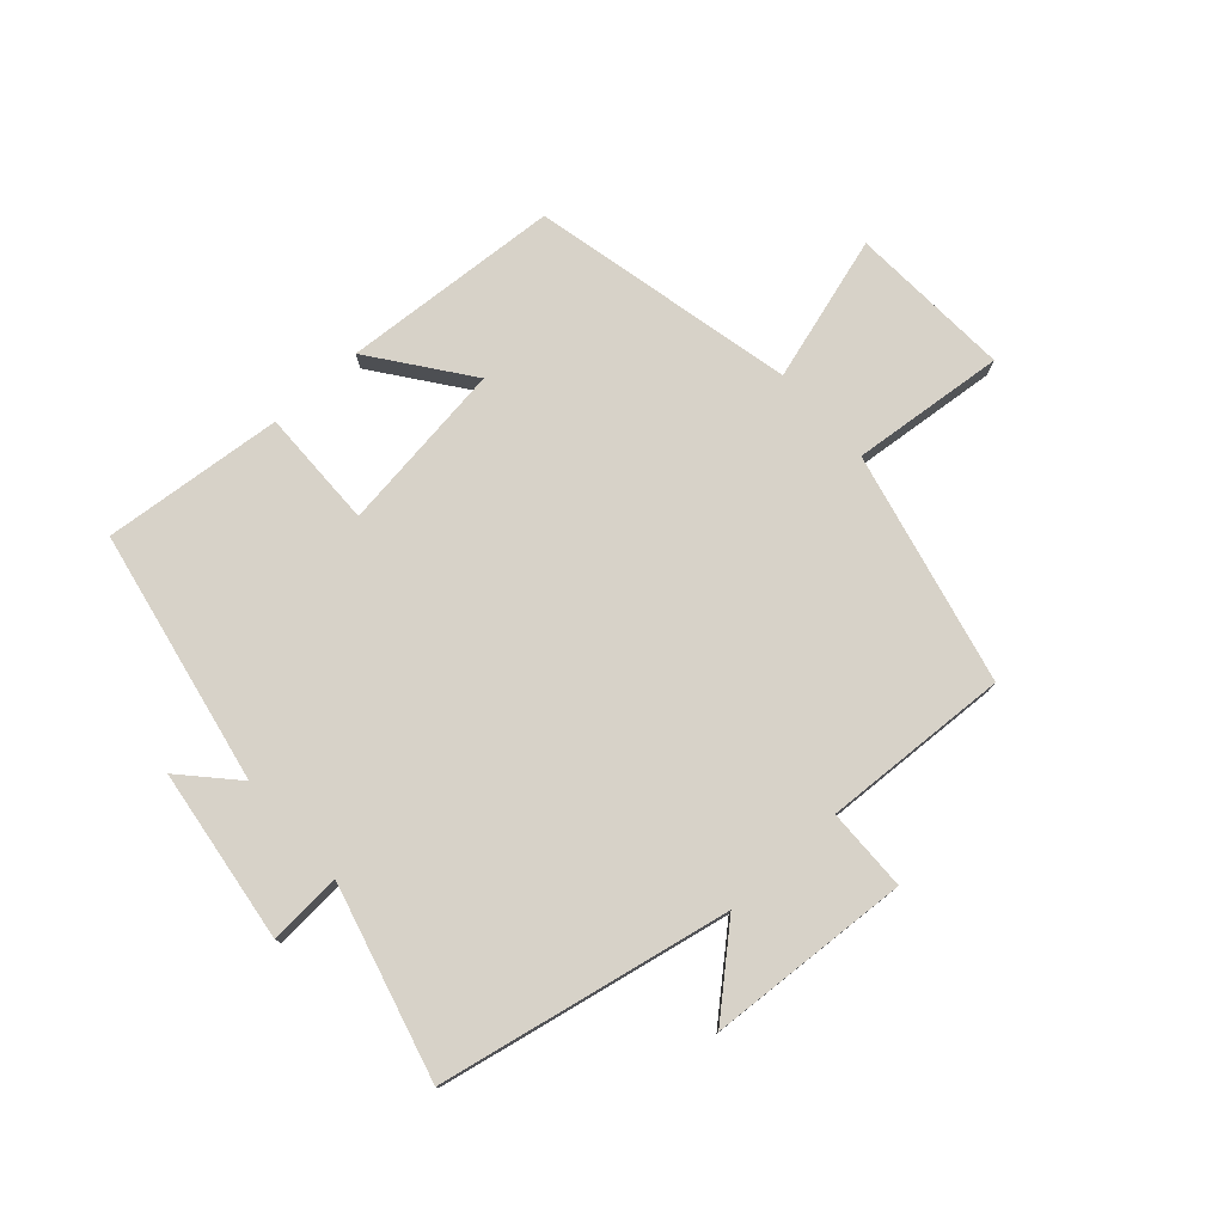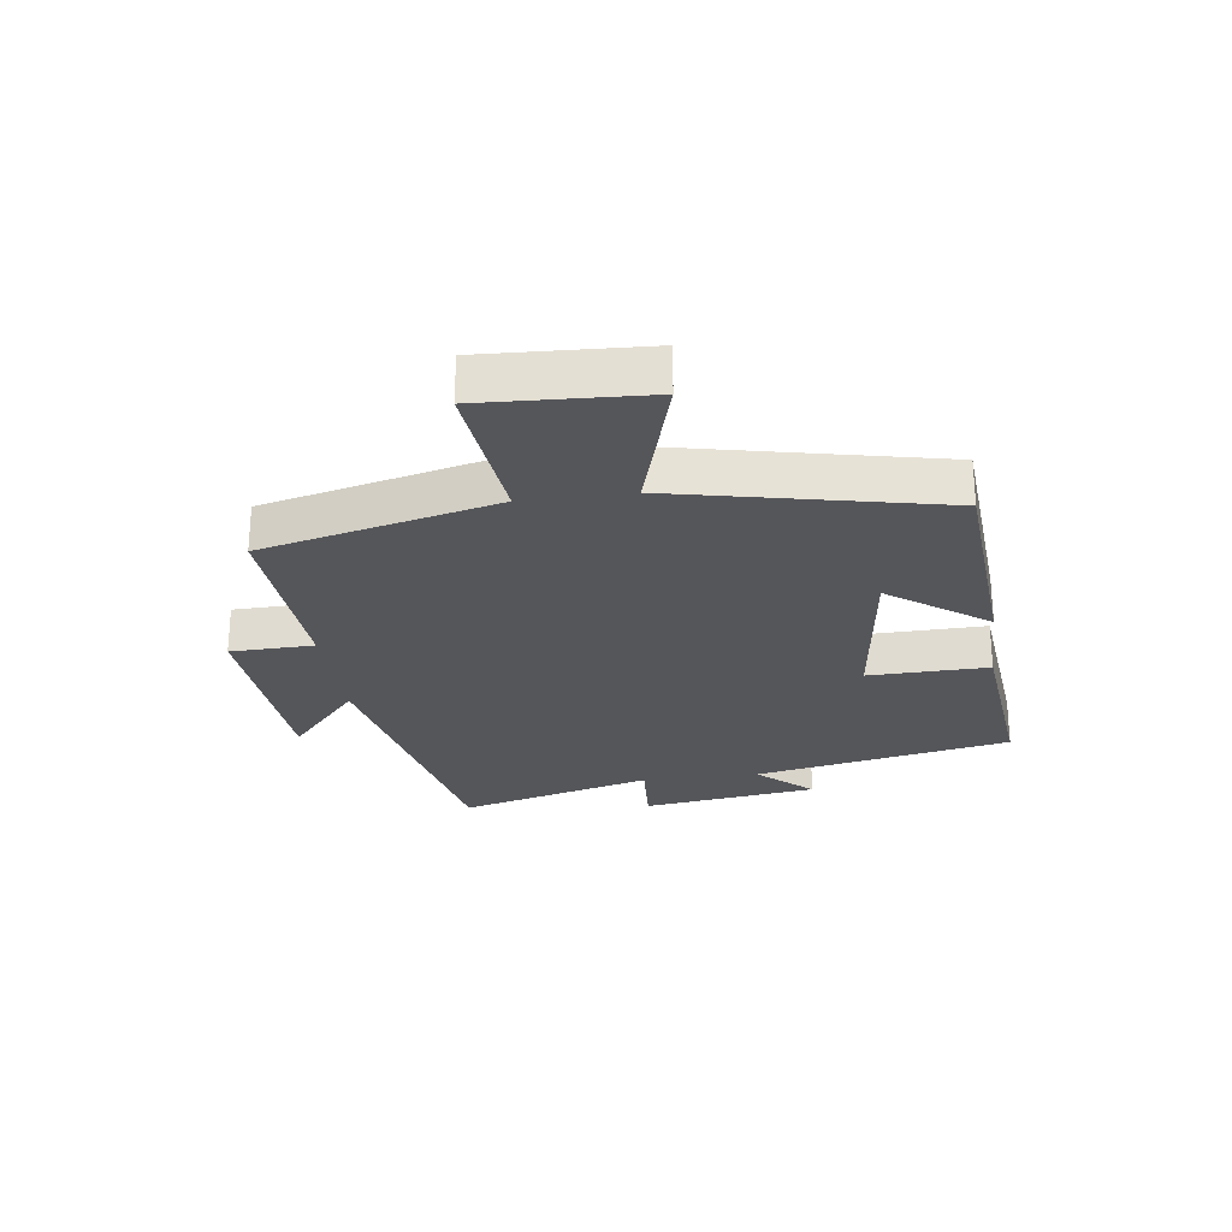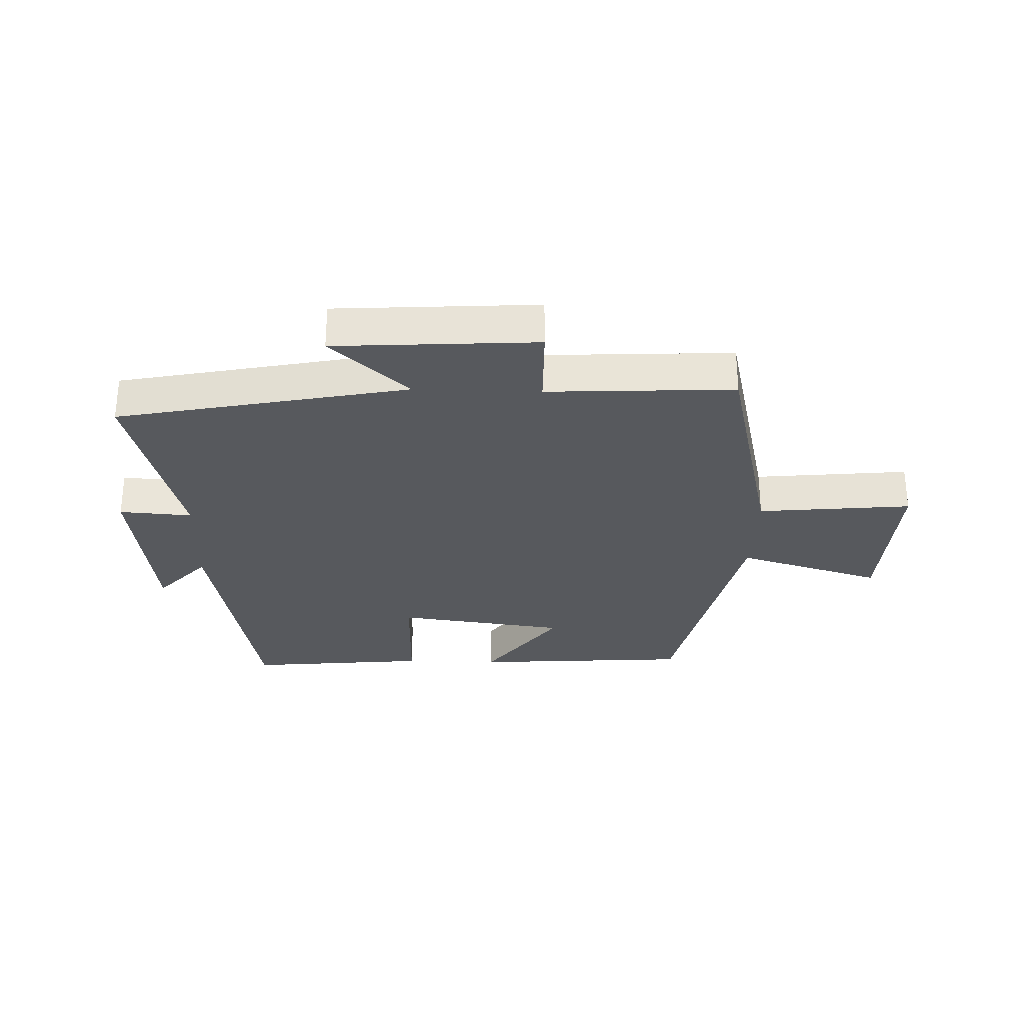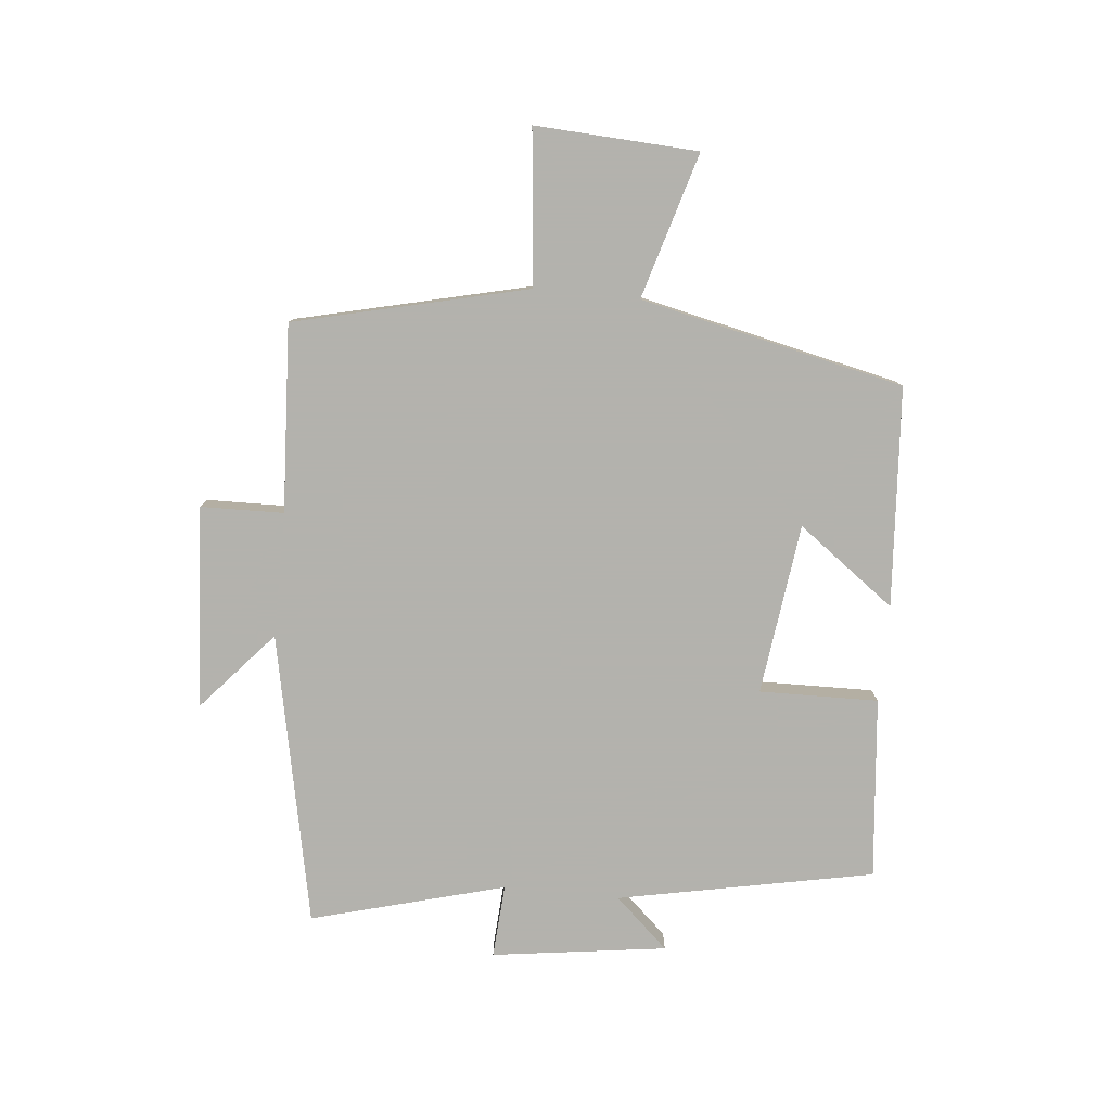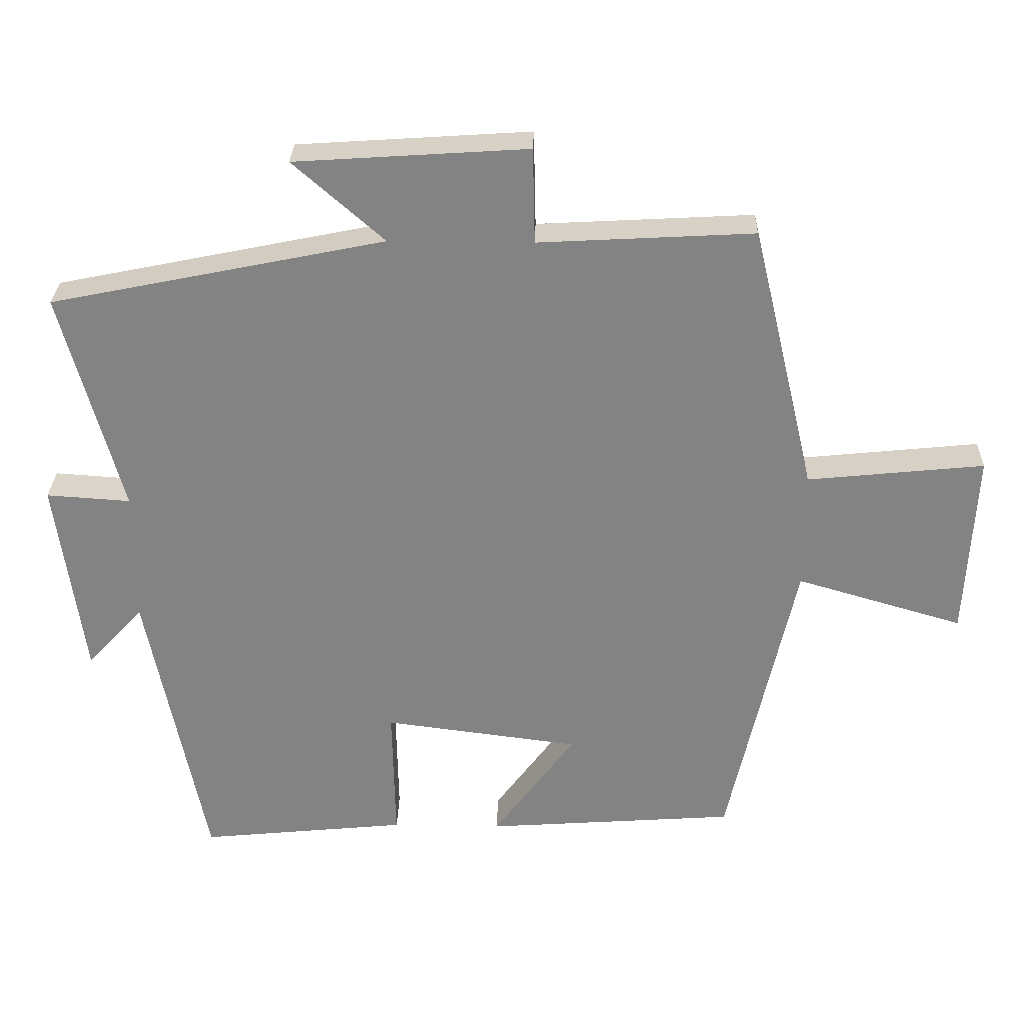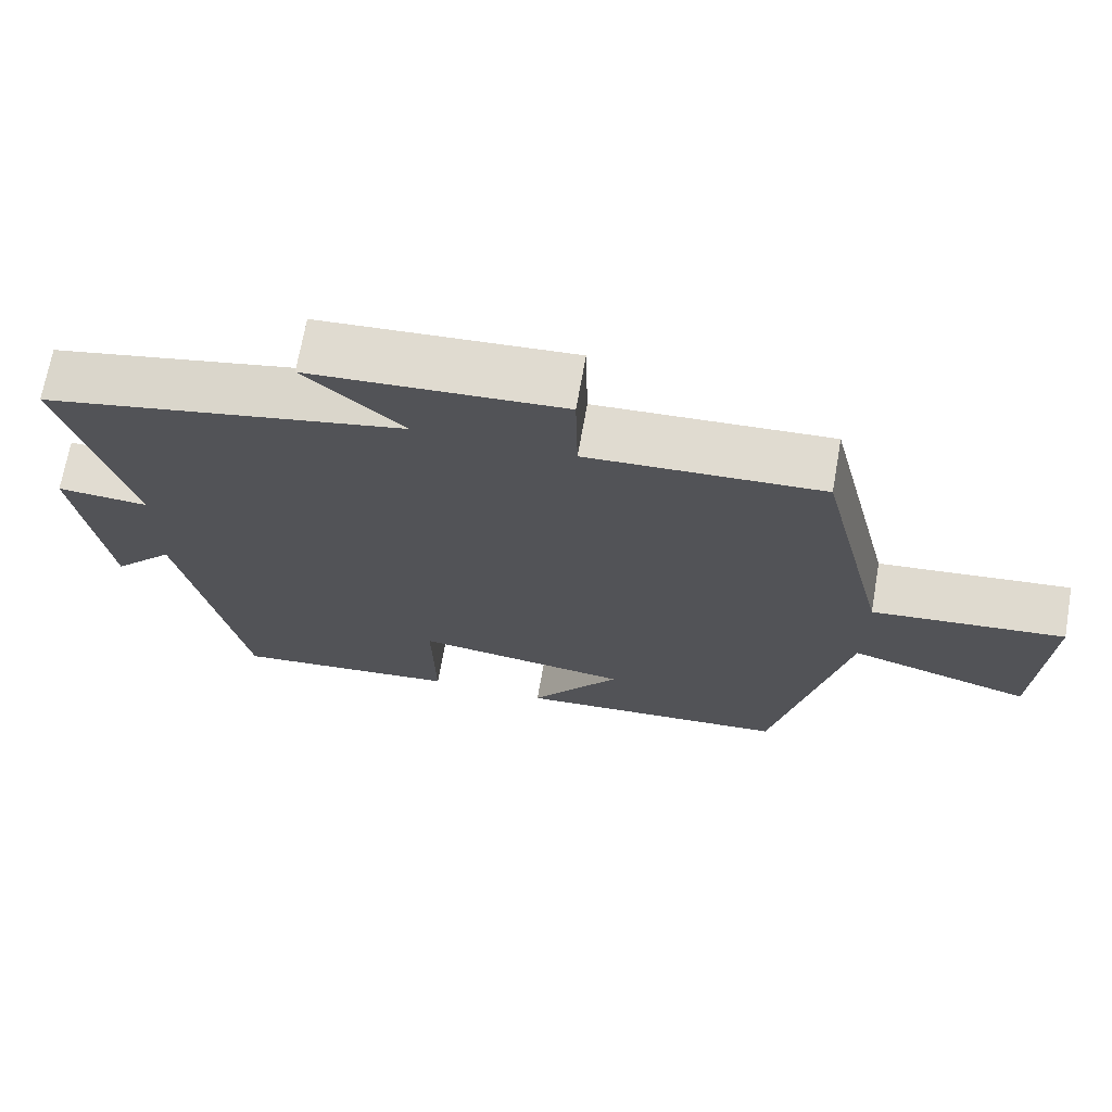
<metadata>
{"format":"obj","ext":"obj","renderer":"f3d","projection":"perspective","resolution":1024,"background":"white","views":[{"elev":77.3,"azim":-42.2,"up":"+Y"},{"elev":-25.9,"azim":97.8,"up":"+Y"},{"elev":-29.7,"azim":-2.0,"up":"+Y"},{"elev":-79.4,"azim":84.3,"up":"+Y"},{"elev":28.7,"azim":1.5,"up":"+Z"},{"elev":69.3,"azim":10.0,"up":"+Z"}]}
</metadata>
<code>
v -0.587 0.07 0.402
v -0.107 0.07 0.5
v -0.238 0.07 0.615
v 0.096 0.07 0.637
v 0.099 0.07 0.5
v 0.408 0.07 0.517
v 0.5 0.07 0.133
v 0.754 0.07 0.159
v 0.74 0.07 -0.109
v 0.5 0.07 -0.039
v 0.404 0.07 -0.474
v 0.043 0.07 -0.5
v 0.161 0.07 -0.34
v -0.121 0.07 -0.304
v -0.117 0.07 -0.5
v -0.416 0.07 -0.53
v -0.5 0.07 -0.109
v -0.581 0.07 -0.197
v -0.621 0.07 0.091
v -0.5 0.07 0.083
v -0.587 0 0.402
v -0.107 0 0.5
v -0.238 0 0.615
v 0.096 0 0.637
v 0.099 0 0.5
v 0.408 0 0.517
v 0.5 0 0.133
v 0.754 0 0.159
v 0.74 0 -0.109
v 0.5 0 -0.039
v 0.404 0 -0.474
v 0.043 0 -0.5
v 0.161 0 -0.34
v -0.121 0 -0.304
v -0.117 0 -0.5
v -0.416 0 -0.53
v -0.5 0 -0.109
v -0.581 0 -0.197
v -0.621 0 0.091
v -0.5 0 0.083
f 17 18 19 20
f 15 16 17 20
f 14 15 20 1
f 13 14 1 2
f 10 11 12 13
f 10 13 2
f 7 8 9 10
f 5 6 7 10
f 5 10 2
f 2 3 4 5
f 40 39 38 37
f 40 37 36 35
f 21 40 35 34
f 22 21 34 33
f 33 32 31 30
f 22 33 30
f 30 29 28 27
f 30 27 26 25
f 22 30 25
f 25 24 23 22
f 1 21 22 2
f 2 22 23 3
f 3 23 24 4
f 4 24 25 5
f 5 25 26 6
f 6 26 27 7
f 7 27 28 8
f 8 28 29 9
f 9 29 30 10
f 10 30 31 11
f 11 31 32 12
f 12 32 33 13
f 13 33 34 14
f 14 34 35 15
f 15 35 36 16
f 16 36 37 17
f 17 37 38 18
f 18 38 39 19
f 19 39 40 20
f 20 40 21 1

</code>
